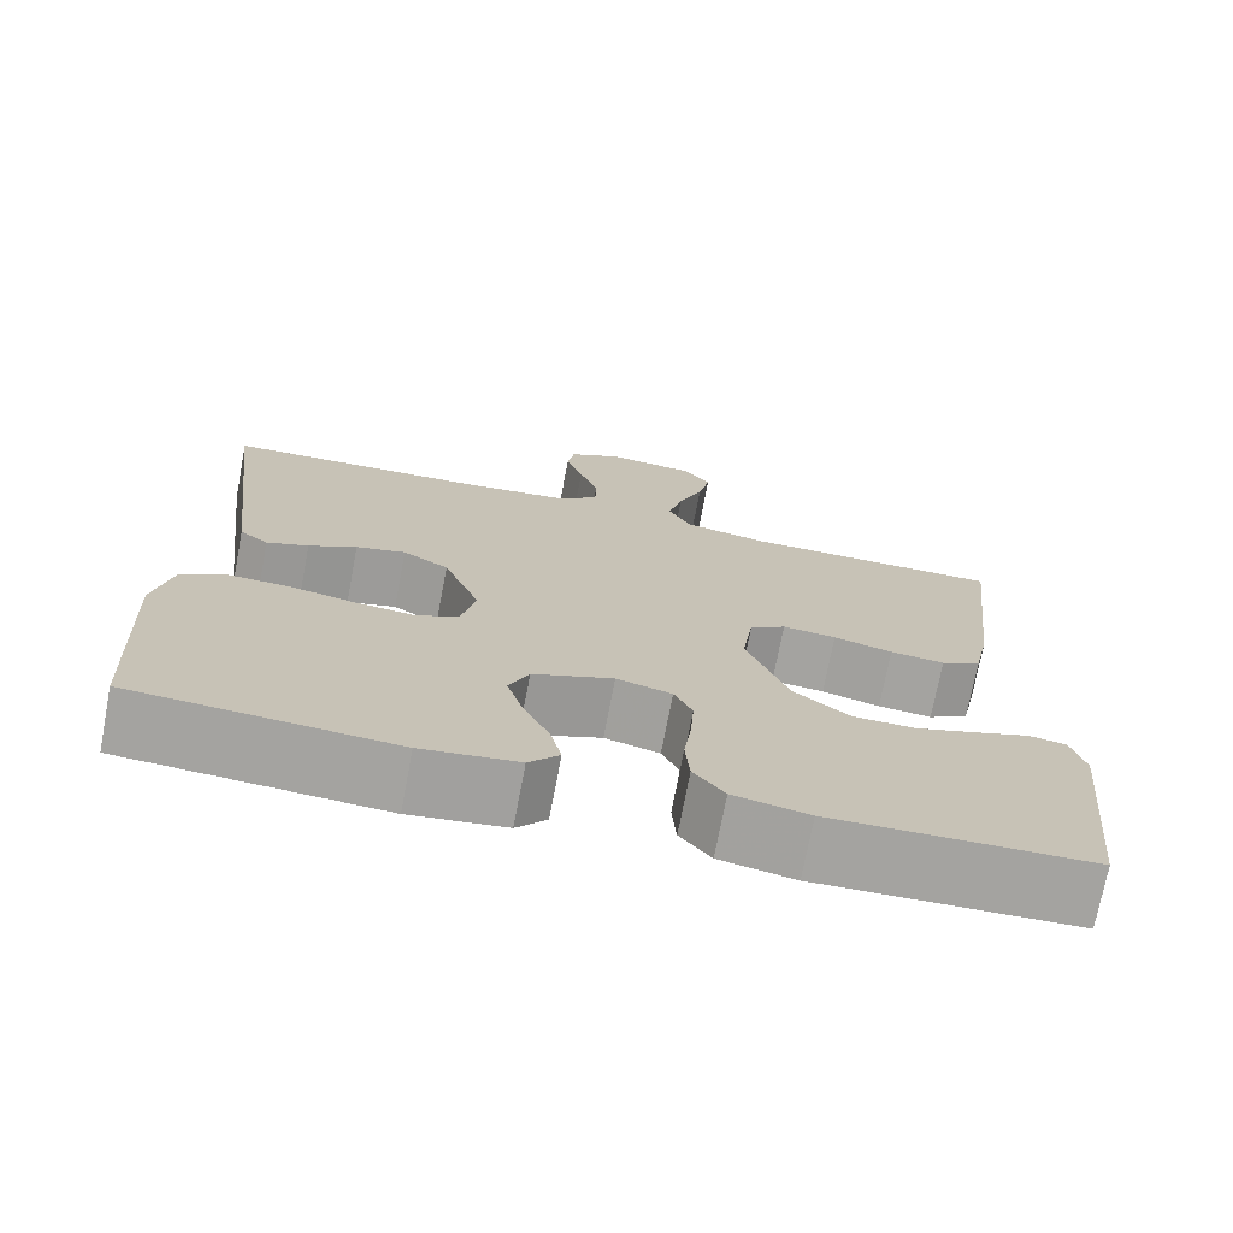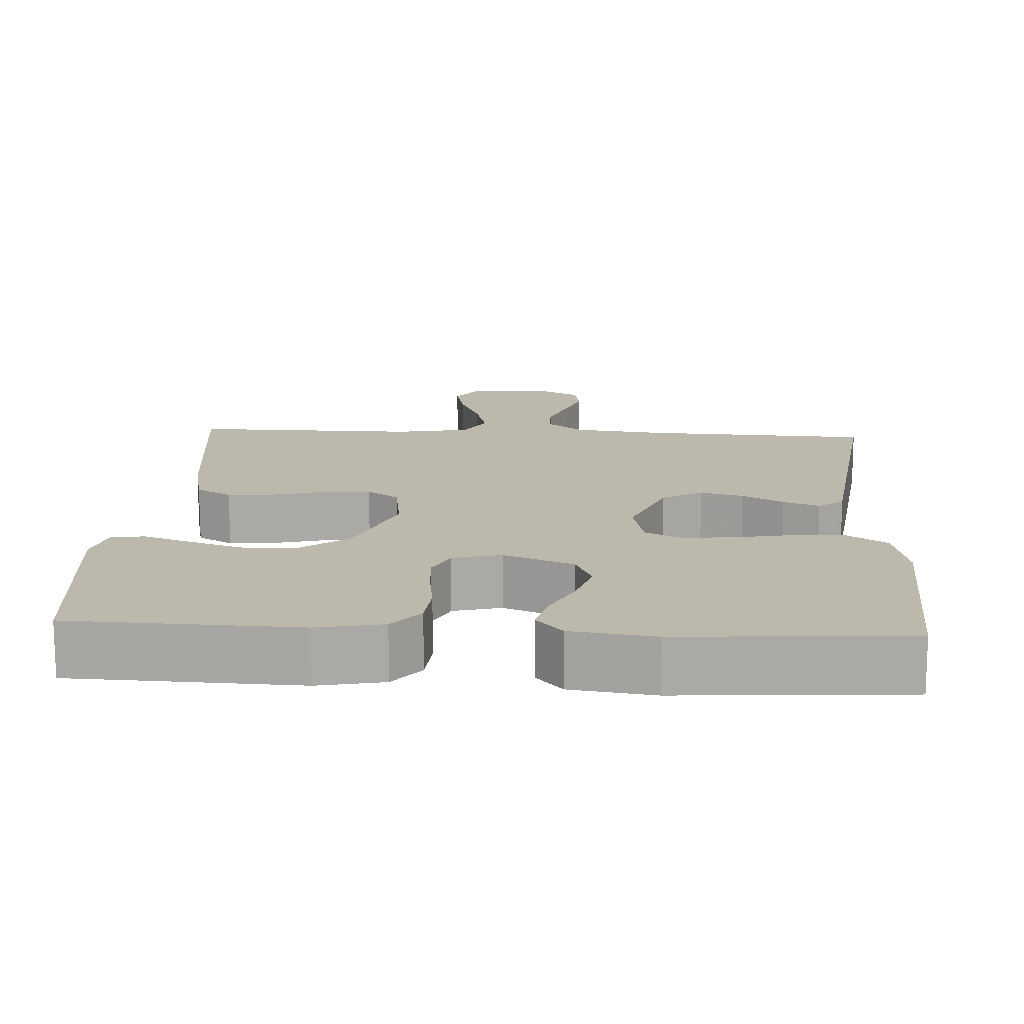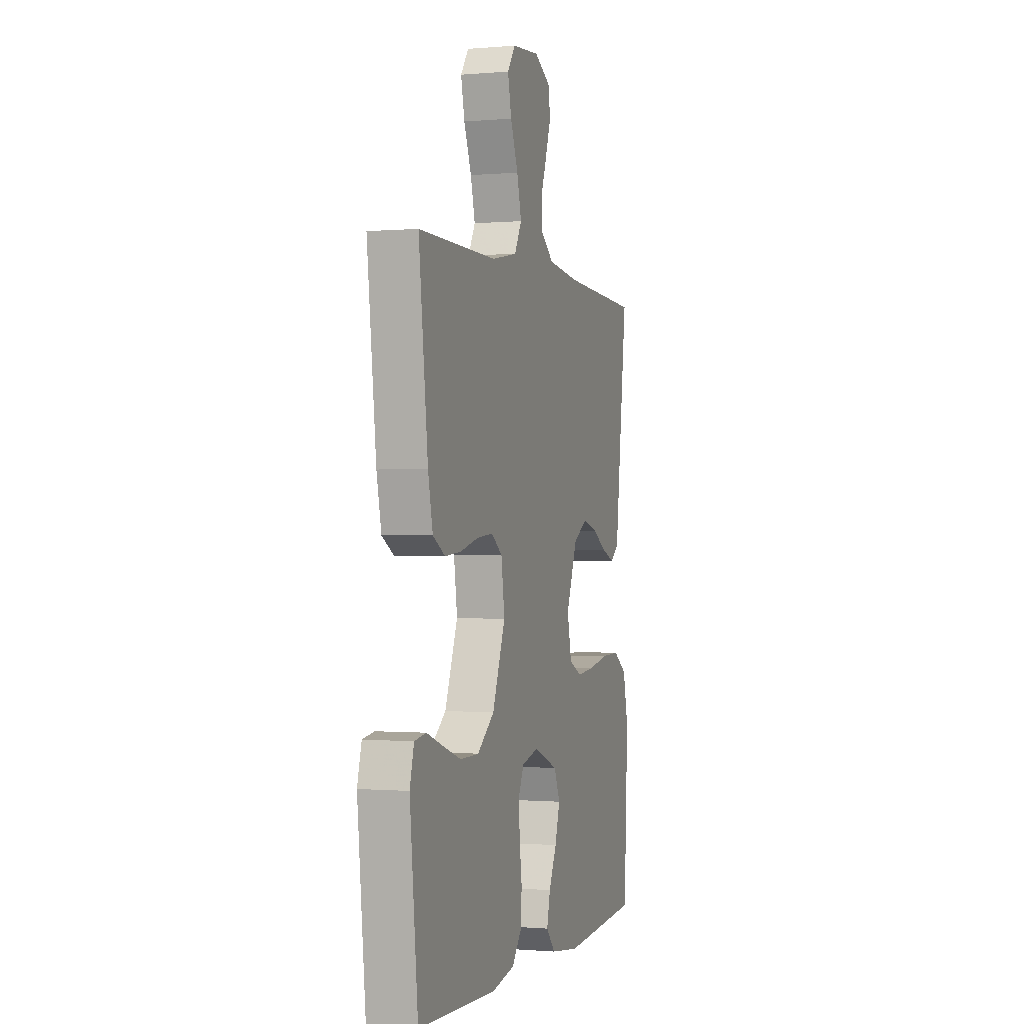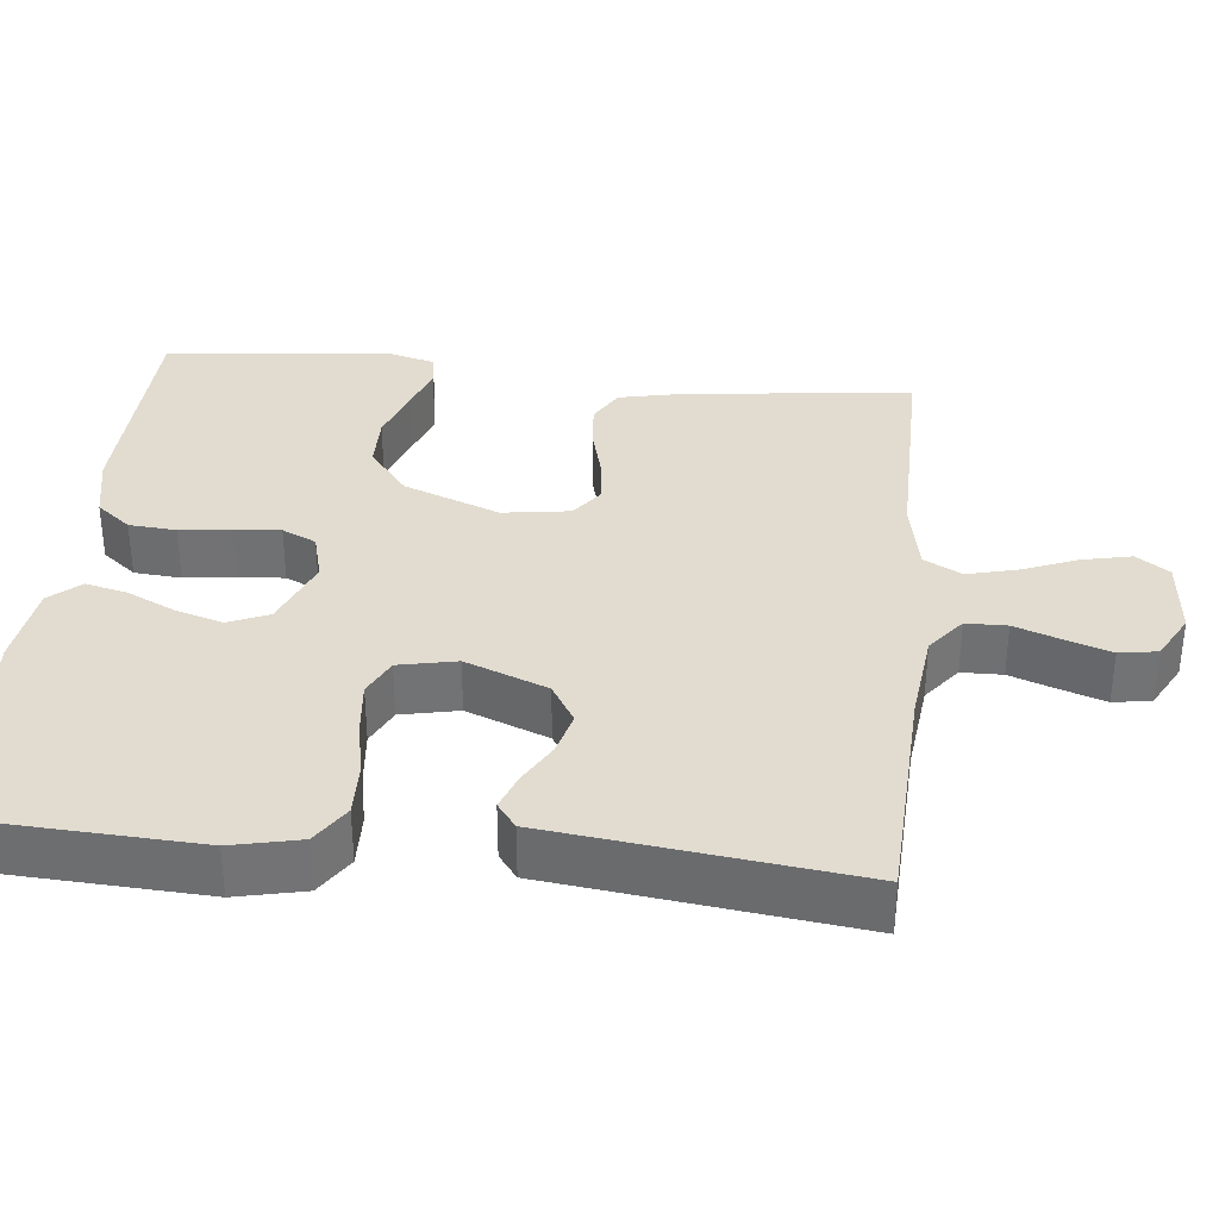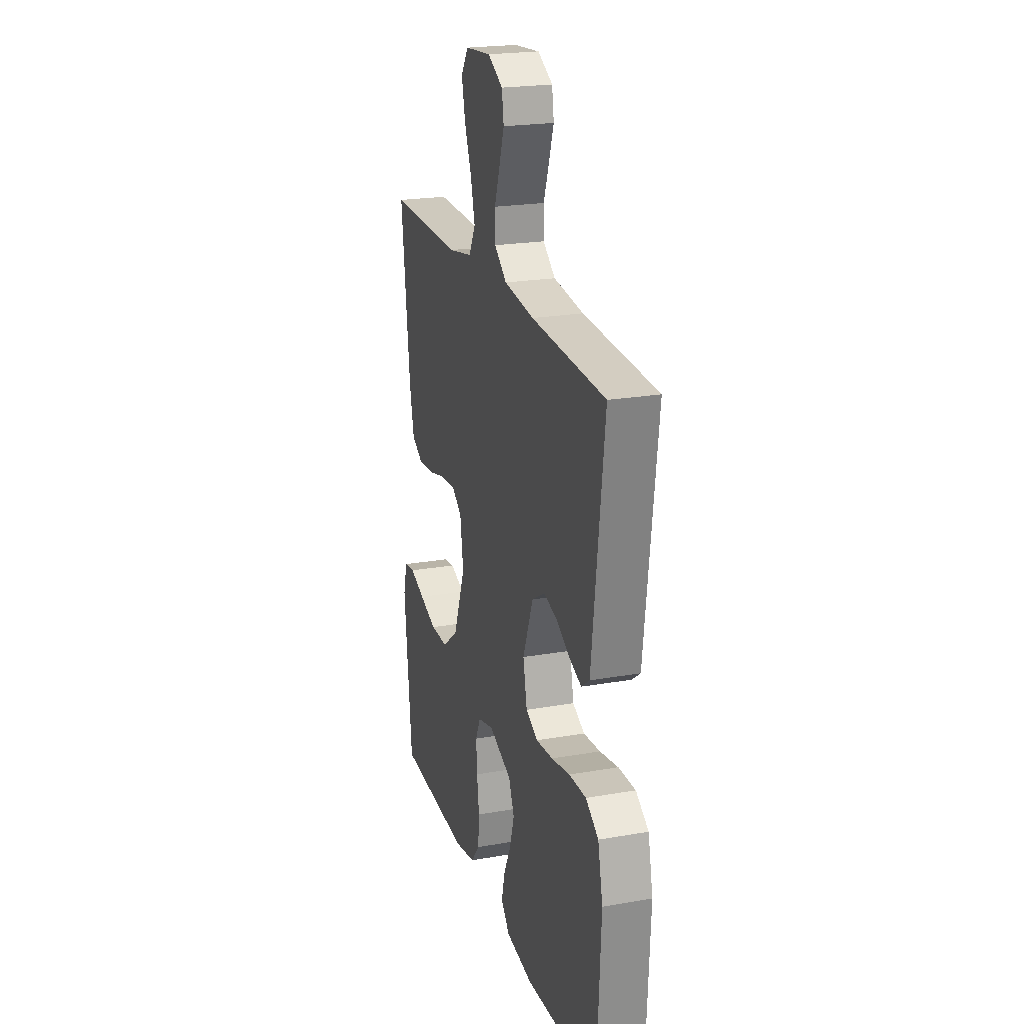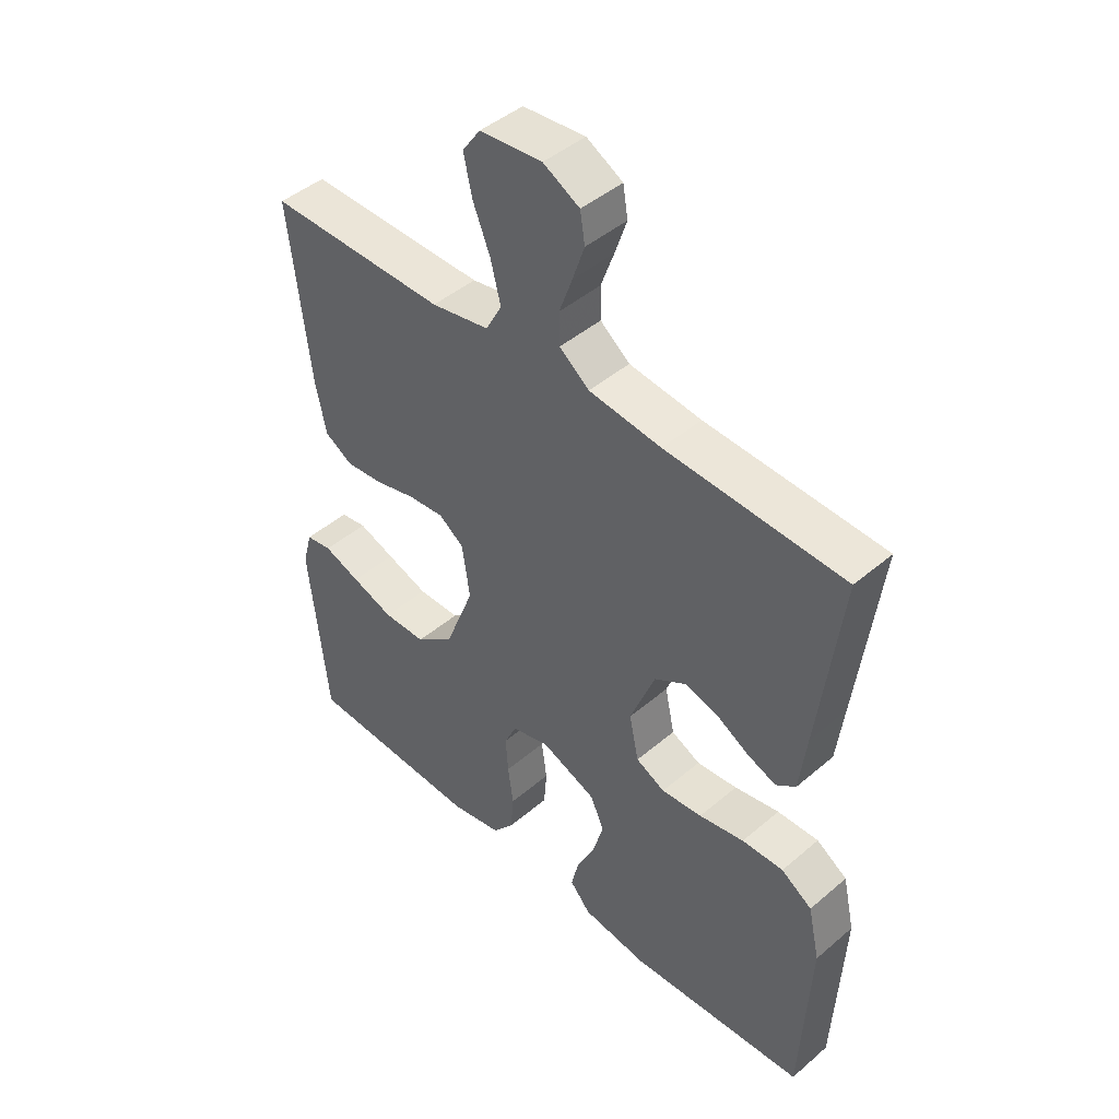
<metadata>
{"format":"obj","ext":"obj","renderer":"f3d","projection":"perspective","resolution":1024,"background":"white","views":[{"elev":-72.9,"azim":-10.8,"up":"+Z"},{"elev":14.8,"azim":-176.7,"up":"+Y"},{"elev":-0.7,"azim":107.8,"up":"+Z"},{"elev":34.5,"azim":-84.0,"up":"+Y"},{"elev":22.3,"azim":-106.9,"up":"+Z"},{"elev":45.2,"azim":-134.5,"up":"+Z"}]}
</metadata>
<code>
v -0.5 0.07 -0.5
v -0.515 0.07 -0.2
v -0.495 0.07 -0.11
v -0.443 0.07 -0.076
v -0.373 0.07 -0.078
v -0.297 0.07 -0.093
v -0.228 0.07 -0.1
v -0.179 0.07 -0.076
v -0.163 0.07 0
v -0.205 0.07 0.108
v -0.258 0.07 0.14
v -0.315 0.07 0.125
v -0.37 0.07 0.094
v -0.418 0.07 0.076
v -0.451 0.07 0.101
v -0.463 0.07 0.2
v -0.5 0.07 0.5
v -0.2 0.07 0.513
v -0.078 0.07 0.527
v -0.028 0.07 0.566
v -0.027 0.07 0.62
v -0.049 0.07 0.681
v -0.069 0.07 0.74
v -0.061 0.07 0.79
v 0 0.07 0.823
v 0.105 0.07 0.813
v 0.135 0.07 0.77
v 0.121 0.07 0.706
v 0.092 0.07 0.634
v 0.075 0.07 0.567
v 0.102 0.07 0.517
v 0.2 0.07 0.498
v 0.5 0.07 0.5
v 0.465 0.07 0.2
v 0.447 0.07 0.116
v 0.4 0.07 0.089
v 0.337 0.07 0.095
v 0.269 0.07 0.113
v 0.207 0.07 0.119
v 0.165 0.07 0.089
v 0.152 0.07 0
v 0.201 0.07 -0.127
v 0.266 0.07 -0.178
v 0.338 0.07 -0.179
v 0.409 0.07 -0.155
v 0.471 0.07 -0.133
v 0.515 0.07 -0.14
v 0.531 0.07 -0.2
v 0.5 0.07 -0.5
v 0.2 0.07 -0.51
v 0.113 0.07 -0.492
v 0.077 0.07 -0.447
v 0.072 0.07 -0.385
v 0.081 0.07 -0.318
v 0.085 0.07 -0.257
v 0.064 0.07 -0.212
v 0 0.07 -0.195
v -0.093 0.07 -0.232
v -0.116 0.07 -0.285
v -0.097 0.07 -0.348
v -0.067 0.07 -0.411
v -0.054 0.07 -0.466
v -0.089 0.07 -0.506
v -0.2 0.07 -0.521
v -0.5 0 -0.5
v -0.515 0 -0.2
v -0.495 0 -0.11
v -0.443 0 -0.076
v -0.373 0 -0.078
v -0.297 0 -0.093
v -0.228 0 -0.1
v -0.179 0 -0.076
v -0.163 0 0
v -0.205 0 0.108
v -0.258 0 0.14
v -0.315 0 0.125
v -0.37 0 0.094
v -0.418 0 0.076
v -0.451 0 0.101
v -0.463 0 0.2
v -0.5 0 0.5
v -0.2 0 0.513
v -0.078 0 0.527
v -0.028 0 0.566
v -0.027 0 0.62
v -0.049 0 0.681
v -0.069 0 0.74
v -0.061 0 0.79
v 0 0 0.823
v 0.105 0 0.813
v 0.135 0 0.77
v 0.121 0 0.706
v 0.092 0 0.634
v 0.075 0 0.567
v 0.102 0 0.517
v 0.2 0 0.498
v 0.5 0 0.5
v 0.465 0 0.2
v 0.447 0 0.116
v 0.4 0 0.089
v 0.337 0 0.095
v 0.269 0 0.113
v 0.207 0 0.119
v 0.165 0 0.089
v 0.152 0 0
v 0.201 0 -0.127
v 0.266 0 -0.178
v 0.338 0 -0.179
v 0.409 0 -0.155
v 0.471 0 -0.133
v 0.515 0 -0.14
v 0.531 0 -0.2
v 0.5 0 -0.5
v 0.2 0 -0.51
v 0.113 0 -0.492
v 0.077 0 -0.447
v 0.072 0 -0.385
v 0.081 0 -0.318
v 0.085 0 -0.257
v 0.064 0 -0.212
v 0 0 -0.195
v -0.093 0 -0.232
v -0.116 0 -0.285
v -0.097 0 -0.348
v -0.067 0 -0.411
v -0.054 0 -0.466
v -0.089 0 -0.506
v -0.2 0 -0.521
f 4 5 6
f 3 4 6
f 2 3 6
f 1 2 6
f 64 1 6
f 63 64 6
f 62 63 6
f 61 62 6
f 60 61 6
f 59 60 6 7
f 58 59 7 8
f 57 58 8 9
f 56 57 9 10
f 52 53 54
f 51 52 54
f 50 51 54
f 49 50 54
f 48 49 54
f 47 48 54
f 46 47 54
f 45 46 54
f 44 45 54
f 43 44 54 55
f 42 43 55 56
f 36 37 38
f 35 36 38
f 34 35 38
f 33 34 38
f 32 33 38
f 31 32 38 39
f 30 31 39 40
f 27 28 29
f 26 27 29
f 25 26 29
f 24 25 29
f 23 24 29
f 22 23 29
f 21 22 29
f 20 21 29 30
f 30 40 41
f 20 30 41
f 19 20 41
f 16 17 18
f 16 18 19
f 15 16 19
f 14 15 19
f 13 14 19
f 12 13 19
f 42 56 10
f 41 42 10
f 19 41 10
f 19 10 11
f 11 12 19
f 70 69 68
f 70 68 67
f 70 67 66
f 70 66 65
f 70 65 128
f 70 128 127
f 70 127 126
f 70 126 125
f 70 125 124
f 71 70 124 123
f 72 71 123 122
f 73 72 122 121
f 74 73 121 120
f 118 117 116
f 118 116 115
f 118 115 114
f 118 114 113
f 118 113 112
f 118 112 111
f 118 111 110
f 118 110 109
f 118 109 108
f 119 118 108 107
f 120 119 107 106
f 102 101 100
f 102 100 99
f 102 99 98
f 102 98 97
f 102 97 96
f 103 102 96 95
f 104 103 95 94
f 93 92 91
f 93 91 90
f 93 90 89
f 93 89 88
f 93 88 87
f 93 87 86
f 93 86 85
f 94 93 85 84
f 105 104 94
f 105 94 84
f 105 84 83
f 82 81 80
f 83 82 80
f 83 80 79
f 83 79 78
f 83 78 77
f 83 77 76
f 74 120 106
f 74 106 105
f 74 105 83
f 75 74 83
f 83 76 75
f 1 65 66 2
f 2 66 67 3
f 3 67 68 4
f 4 68 69 5
f 5 69 70 6
f 6 70 71 7
f 7 71 72 8
f 8 72 73 9
f 9 73 74 10
f 10 74 75 11
f 11 75 76 12
f 12 76 77 13
f 13 77 78 14
f 14 78 79 15
f 15 79 80 16
f 16 80 81 17
f 17 81 82 18
f 18 82 83 19
f 19 83 84 20
f 20 84 85 21
f 21 85 86 22
f 22 86 87 23
f 23 87 88 24
f 24 88 89 25
f 25 89 90 26
f 26 90 91 27
f 27 91 92 28
f 28 92 93 29
f 29 93 94 30
f 30 94 95 31
f 31 95 96 32
f 32 96 97 33
f 33 97 98 34
f 34 98 99 35
f 35 99 100 36
f 36 100 101 37
f 37 101 102 38
f 38 102 103 39
f 39 103 104 40
f 40 104 105 41
f 41 105 106 42
f 42 106 107 43
f 43 107 108 44
f 44 108 109 45
f 45 109 110 46
f 46 110 111 47
f 47 111 112 48
f 48 112 113 49
f 49 113 114 50
f 50 114 115 51
f 51 115 116 52
f 52 116 117 53
f 53 117 118 54
f 54 118 119 55
f 55 119 120 56
f 56 120 121 57
f 57 121 122 58
f 58 122 123 59
f 59 123 124 60
f 60 124 125 61
f 61 125 126 62
f 62 126 127 63
f 63 127 128 64
f 64 128 65 1

</code>
